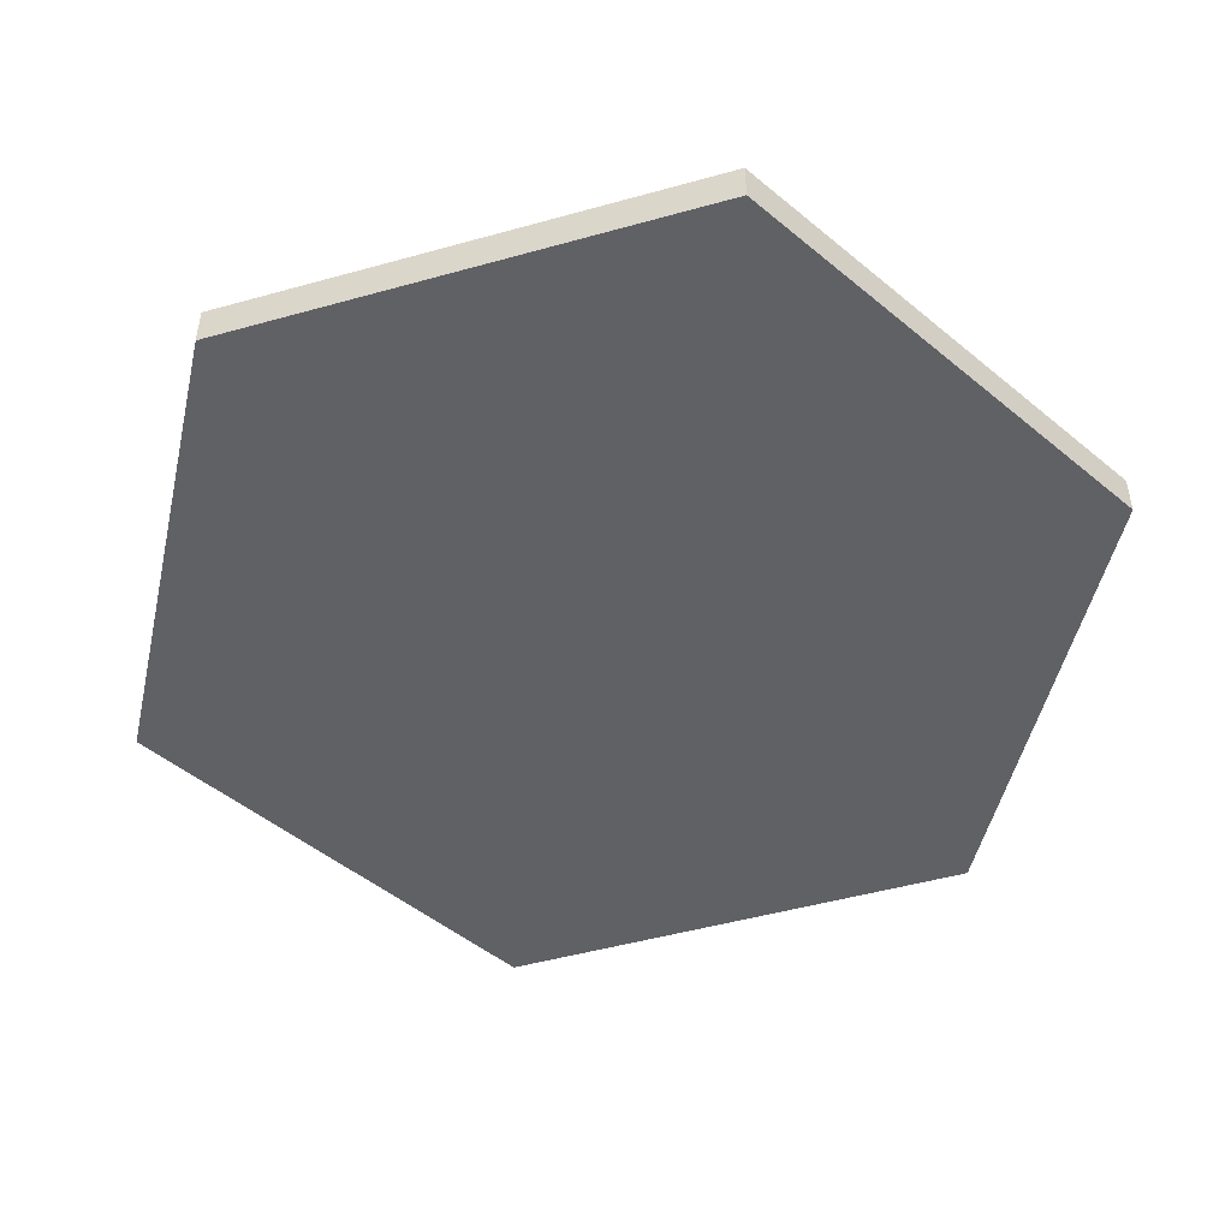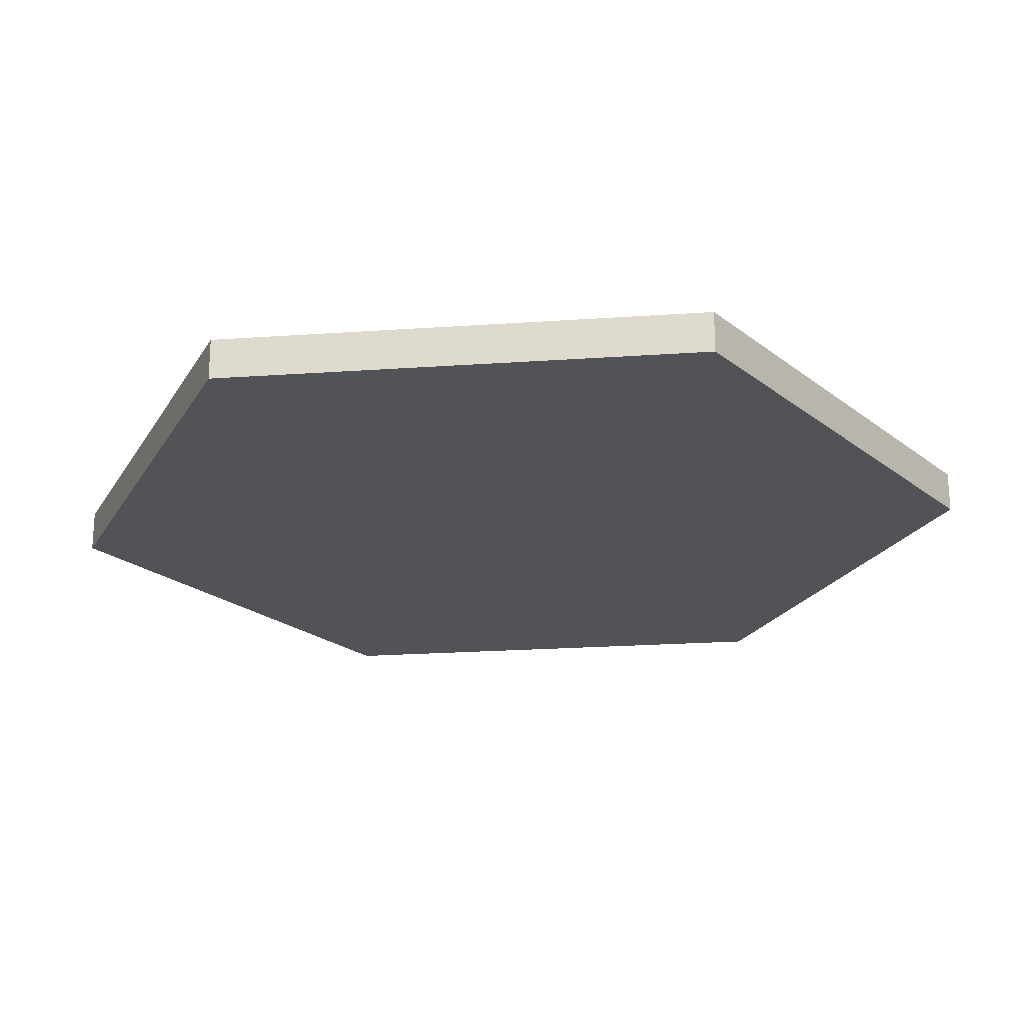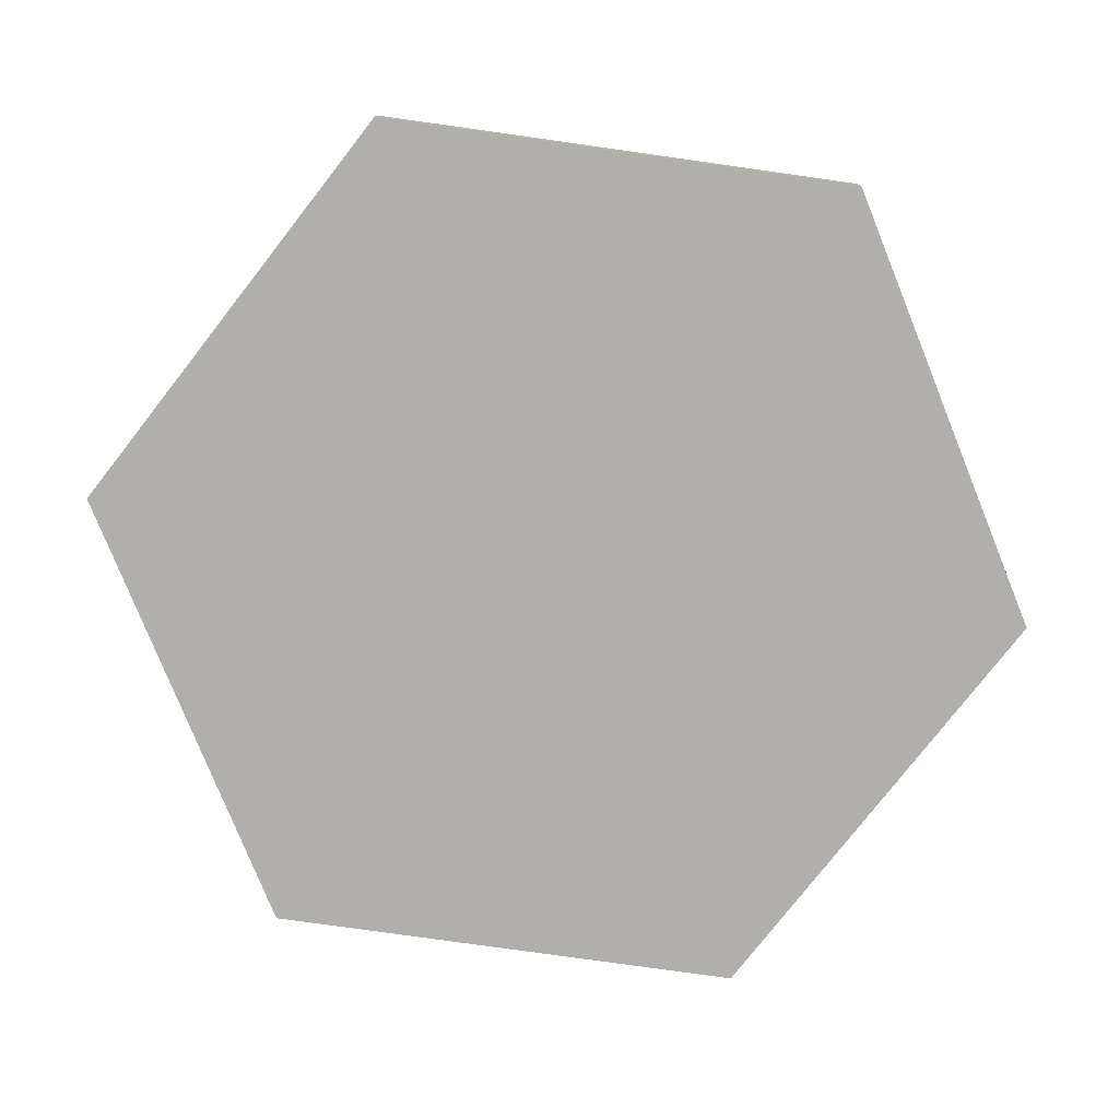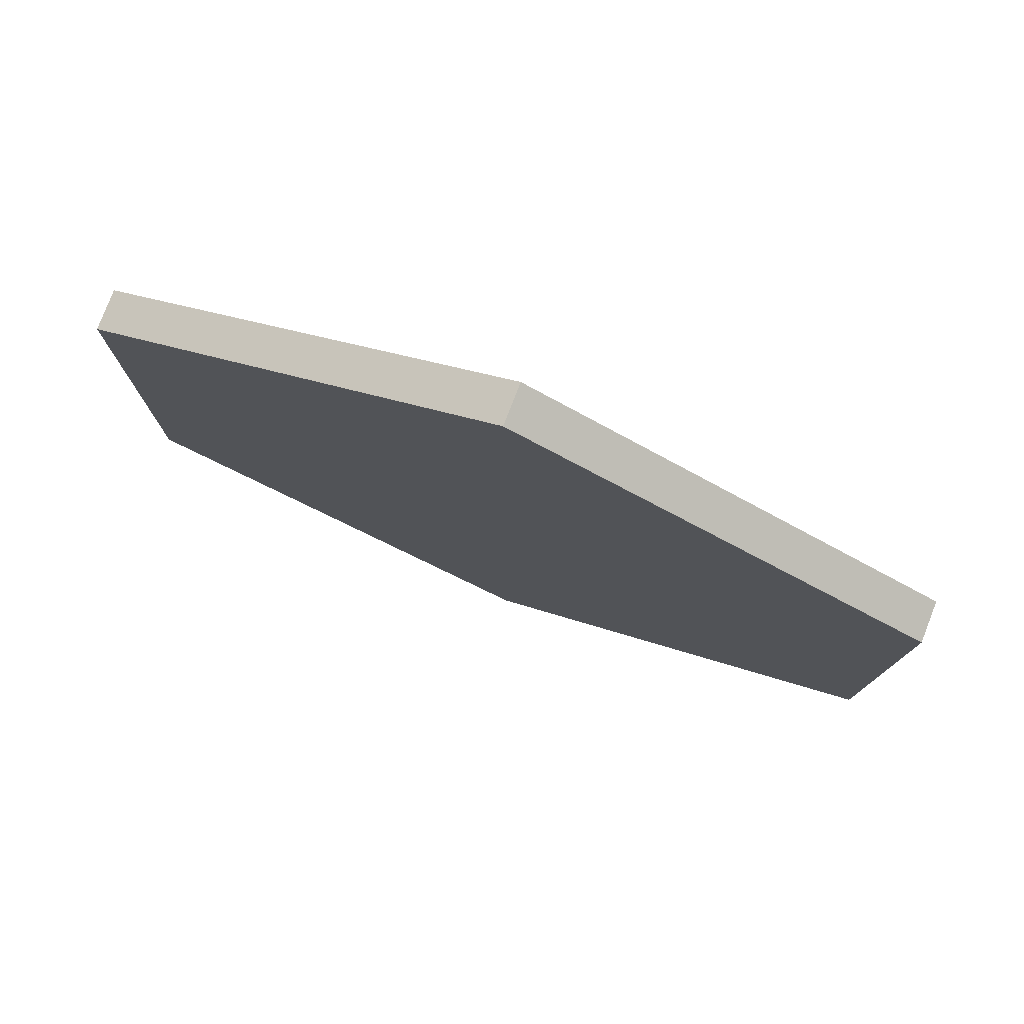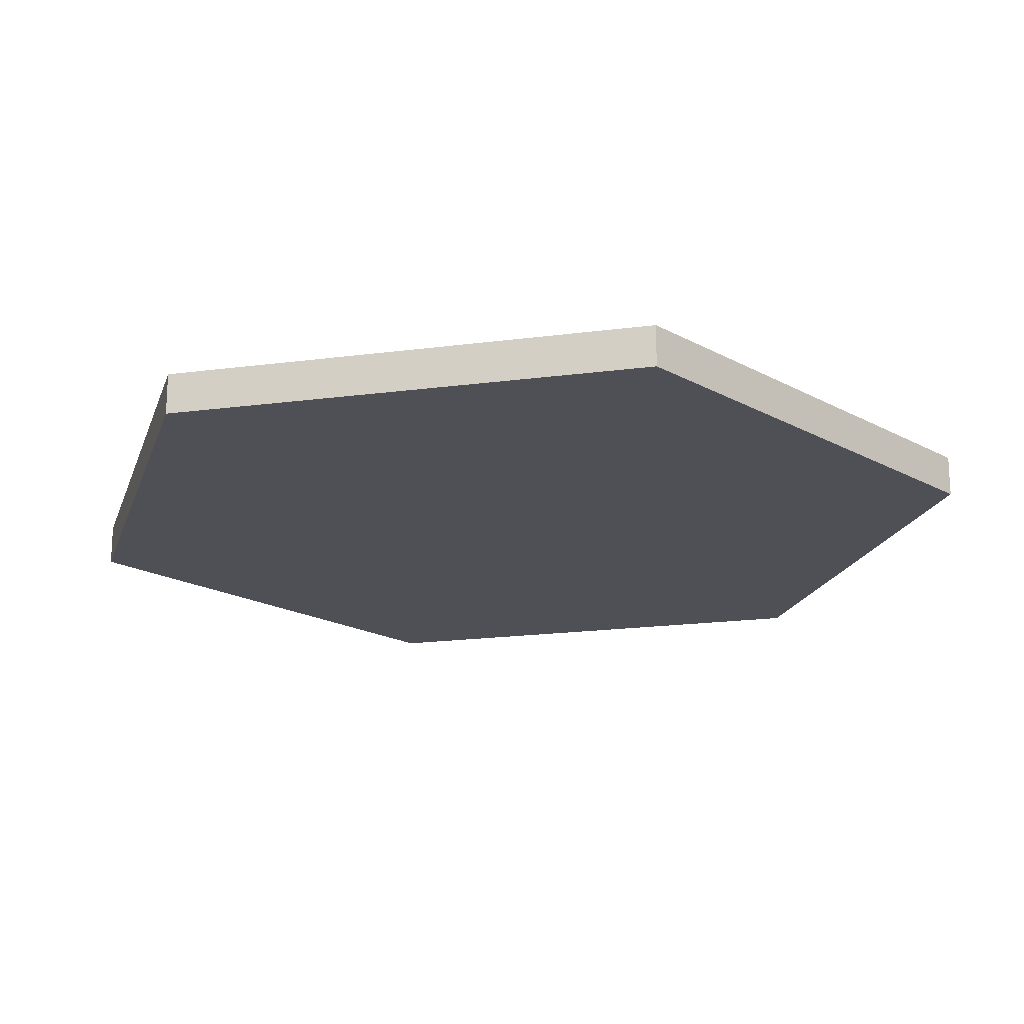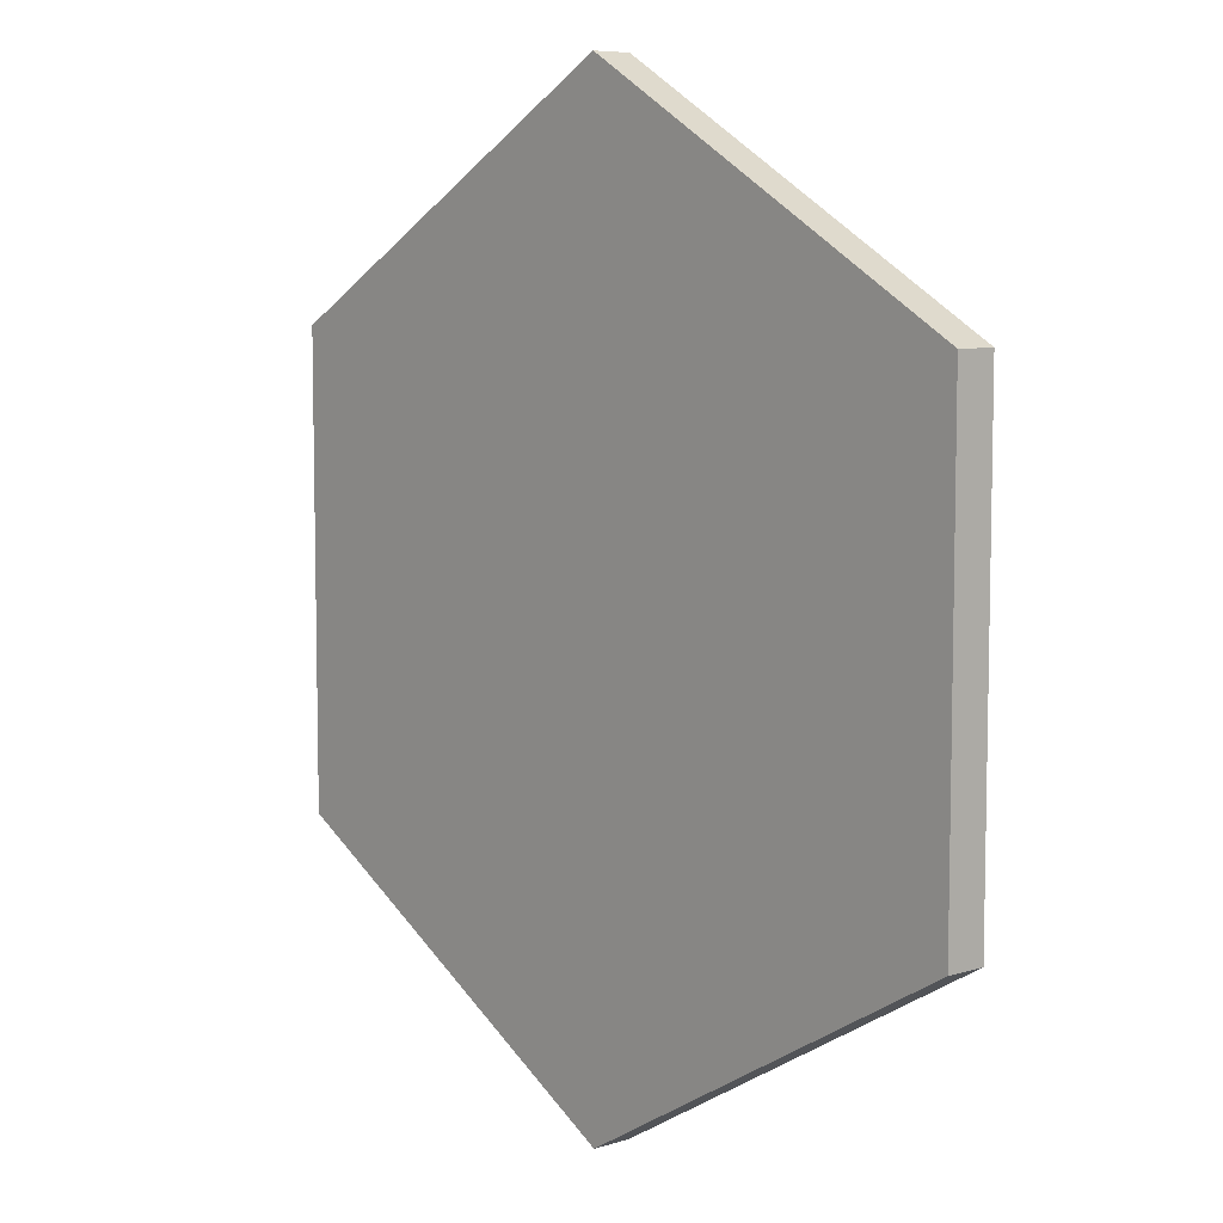
<metadata>
{"format":"obj","ext":"obj","renderer":"f3d","projection":"perspective","resolution":1024,"background":"white","views":[{"elev":-48.7,"azim":-72.7,"up":"+Y"},{"elev":-22.3,"azim":-83.1,"up":"+Y"},{"elev":-78.1,"azim":22.0,"up":"+Y"},{"elev":79.1,"azim":-158.8,"up":"+Z"},{"elev":-19.3,"azim":-136.0,"up":"+Y"},{"elev":7.4,"azim":48.8,"up":"+Z"}]}
</metadata>
<code>
v 0 0.03 -0.35
v 0.3031 0.03 -0.175
v 0.3031 0.03 0.175
v 0 0.03 0.35
v -0.3031 0.03 0.175
v -0.3031 0.03 -0.175
v 0 0 -0.35
v -0.3031 0 -0.175
v -0.3031 0 0.175
v 0 0 0.35
v 0.3031 0 0.175
v 0.3031 0 -0.175
v 0 0.03 -0.35
v 0.3031 0.03 -0.175
v 0.3031 0 -0.175
v 0 0 -0.35
v 0.3031 0.03 -0.175
v 0.3031 0.03 0.175
v 0.3031 0 0.175
v 0.3031 0 -0.175
v 0.3031 0.03 0.175
v 0 0.03 0.35
v 0 0 0.35
v 0.3031 0 0.175
v 0 0.03 0.35
v -0.3031 0.03 0.175
v -0.3031 0 0.175
v 0 0 0.35
v -0.3031 0.03 0.175
v -0.3031 0.03 -0.175
v -0.3031 0 -0.175
v -0.3031 0 0.175
v -0.3031 0.03 -0.175
v 0 0.03 -0.35
v 0 0 -0.35
v -0.3031 0 -0.175
f 1 6 5
f 3 2 1
f 5 4 3
f 5 3 1
f 11 10 9
f 9 8 7
f 7 12 11
f 11 9 7
f 13 14 15
f 13 15 16
f 17 18 19
f 17 19 20
f 21 22 23
f 21 23 24
f 25 26 27
f 25 27 28
f 29 30 31
f 29 31 32
f 33 34 35
f 33 35 36

</code>
